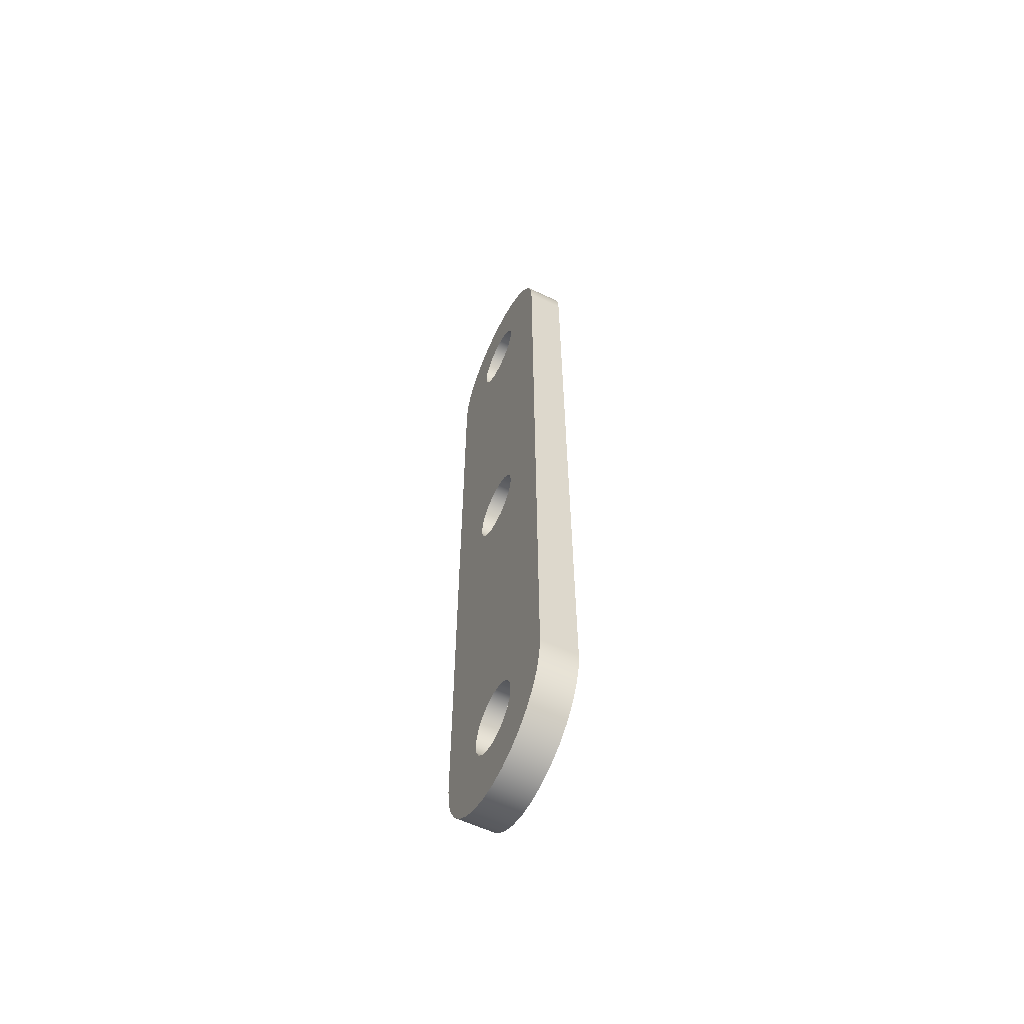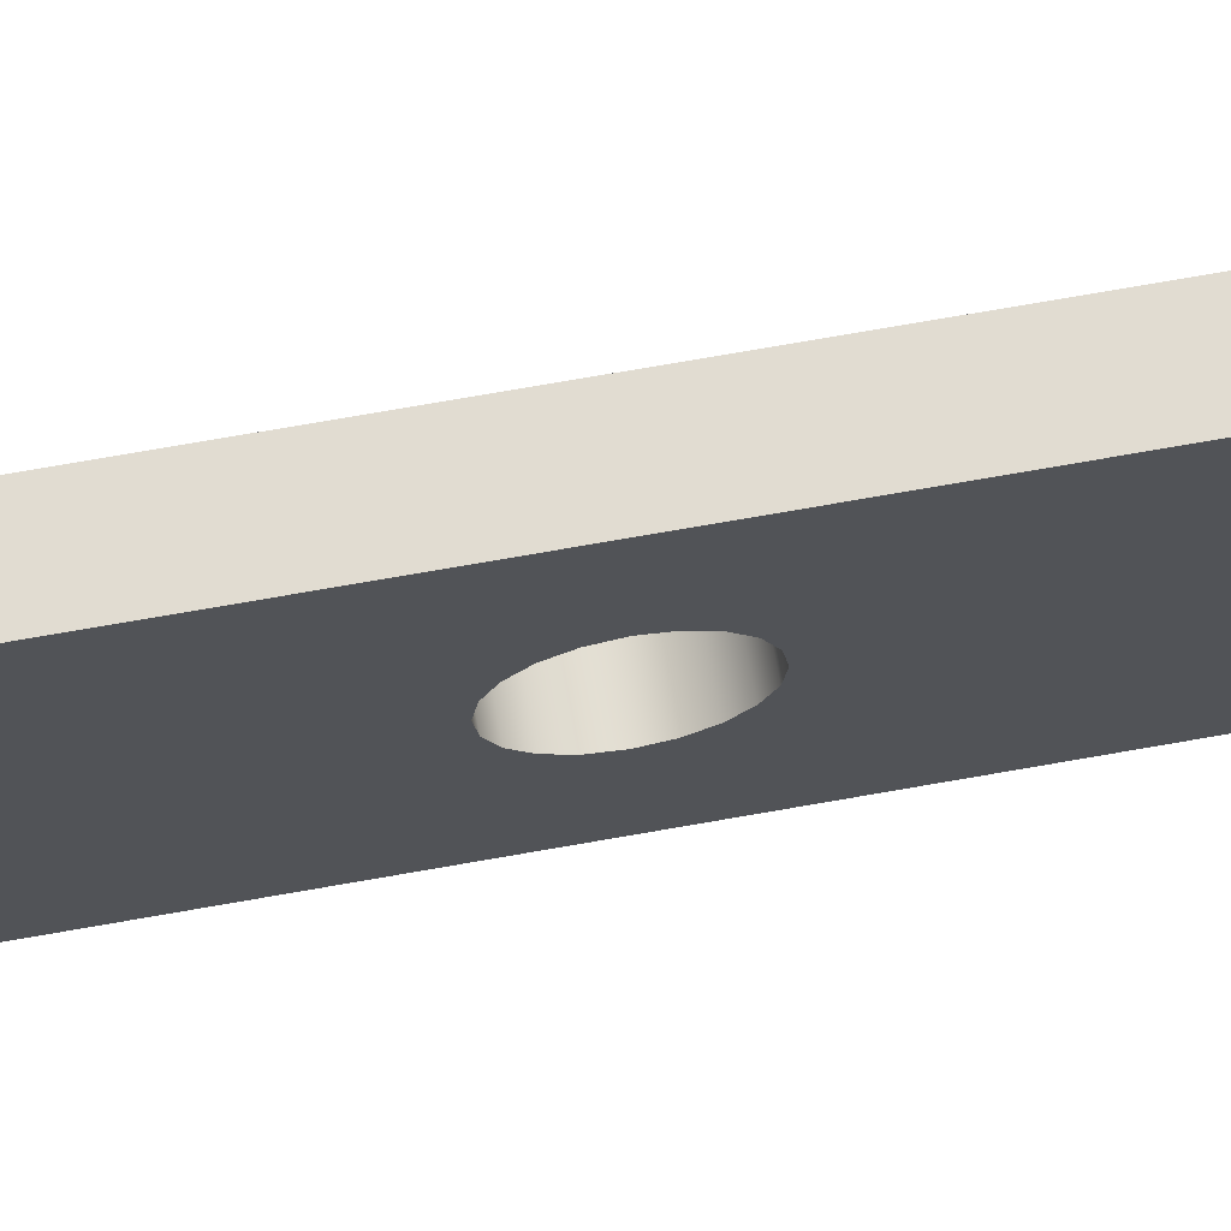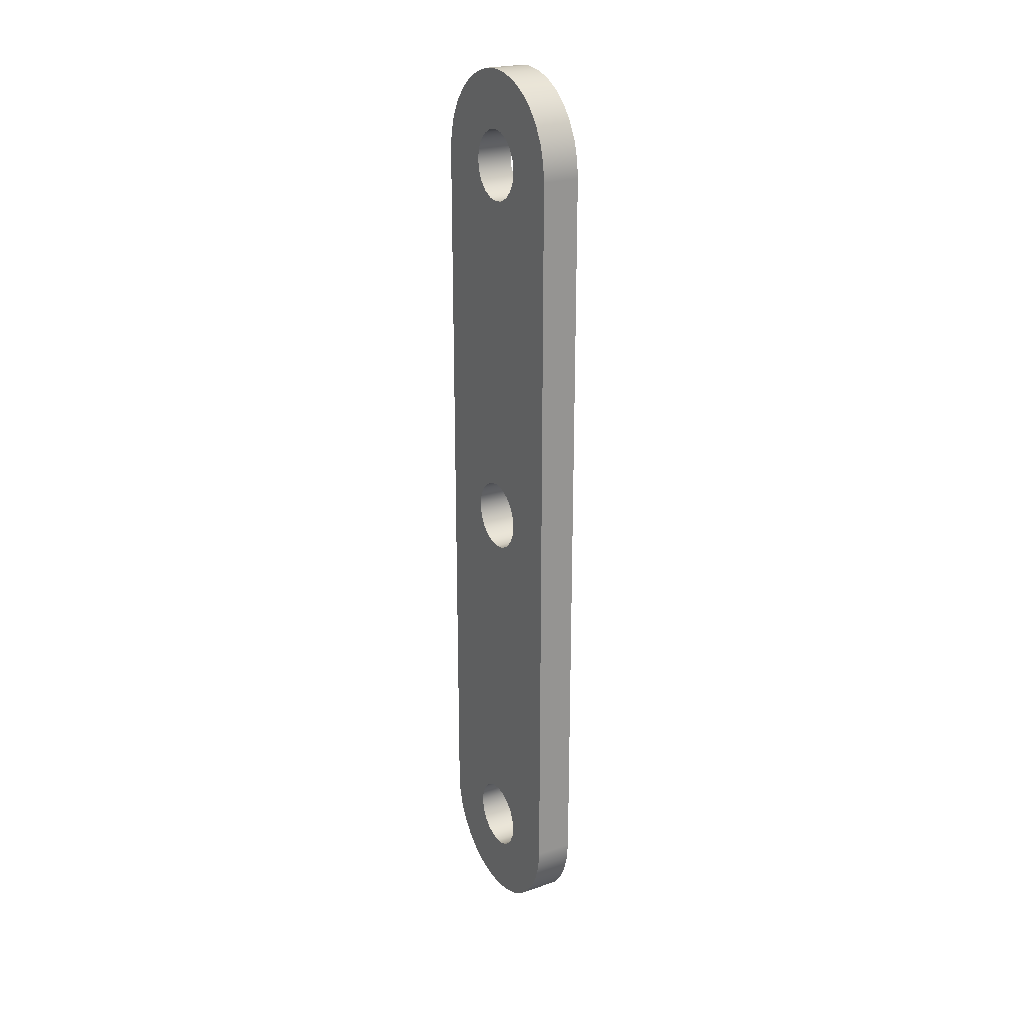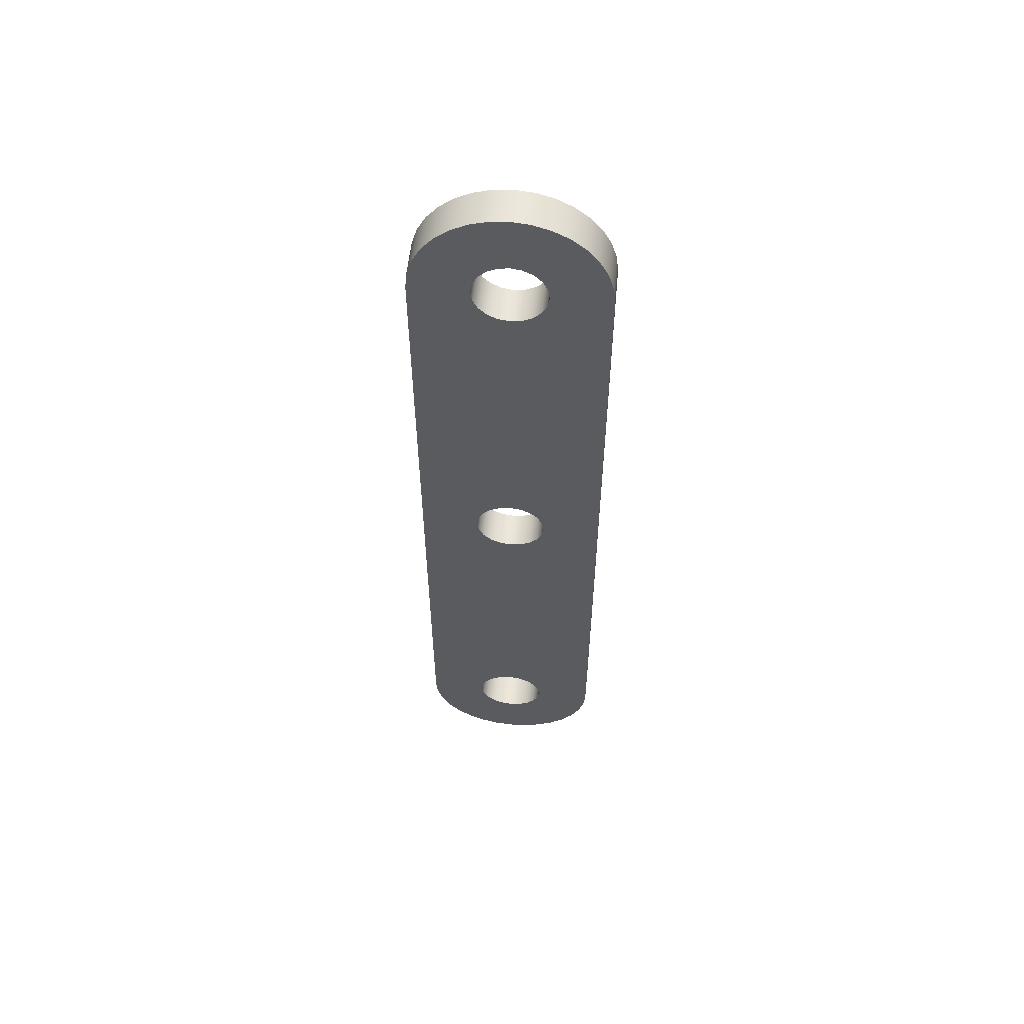
<metadata>
{"format":"obj","ext":"obj","renderer":"f3d","projection":"perspective","resolution":1024,"background":"white","views":[{"elev":-59.7,"azim":-25.9,"up":"+Z"},{"elev":69.0,"azim":79.8,"up":"+Y"},{"elev":22.9,"azim":150.3,"up":"+Z"},{"elev":56.3,"azim":-84.3,"up":"+Z"}]}
</metadata>
<code>
v 0.127 -2.955e-17 2.781
v 0.127 0.07457 2.769
v 0.127 0.1418 2.735
v 0.127 0.1952 2.682
v 0.127 0.2295 2.615
v 0.127 0.2413 2.54
v 0.127 0.2295 2.465
v 0.127 0.1952 2.398
v 0.127 0.1418 2.345
v 0.127 0.07457 2.311
v 0.127 0 2.299
v 0.127 -0.07457 2.311
v 0.127 -0.1418 2.345
v 0.127 -0.1952 2.398
v 0.127 -0.2295 2.465
v 0.127 -0.2413 2.54
v 0.127 -0.2295 2.615
v 0.127 -0.1952 2.682
v 0.127 -0.1418 2.735
v 0.127 -0.07457 2.769
v 0.127 -2.955e-17 0.2413
v 0.127 0.07457 0.2295
v 0.127 0.1418 0.1952
v 0.127 0.1952 0.1418
v 0.127 0.2295 0.07457
v 0.127 0.2413 -1.478e-17
v 0.127 0.2295 -0.07457
v 0.127 0.1952 -0.1418
v 0.127 0.1418 -0.1952
v 0.127 0.07457 -0.2295
v 0.127 0 -0.2413
v 0.127 -0.07457 -0.2295
v 0.127 -0.1418 -0.1952
v 0.127 -0.1952 -0.1418
v 0.127 -0.2295 -0.07457
v 0.127 -0.2413 -1.478e-17
v 0.127 -0.2295 0.07457
v 0.127 -0.1952 0.1418
v 0.127 -0.1418 0.1952
v 0.127 -0.07457 0.2295
v 0.127 -2.955e-17 -2.299
v 0.127 0.07457 -2.311
v 0.127 0.1418 -2.345
v 0.127 0.1952 -2.398
v 0.127 0.2295 -2.465
v 0.127 0.2413 -2.54
v 0.127 0.2295 -2.615
v 0.127 0.1952 -2.682
v 0.127 0.1418 -2.735
v 0.127 0.07457 -2.769
v 0.127 0 -2.781
v 0.127 -0.07457 -2.769
v 0.127 -0.1418 -2.735
v 0.127 -0.1952 -2.682
v 0.127 -0.2295 -2.615
v 0.127 -0.2413 -2.54
v 0.127 -0.2295 -2.465
v 0.127 -0.1952 -2.398
v 0.127 -0.1418 -2.345
v 0.127 -0.07457 -2.311
v 0.127 0.635 2.54
v 0.127 0.6228 2.664
v 0.127 0.5867 2.783
v 0.127 0.528 2.893
v 0.127 0.449 2.989
v 0.127 0.3528 3.068
v 0.127 0.243 3.127
v 0.127 0.1239 3.163
v 0.127 3.888e-17 3.175
v 0.127 -0.1239 3.163
v 0.127 -0.243 3.127
v 0.127 -0.3528 3.068
v 0.127 -0.449 2.989
v 0.127 -0.528 2.893
v 0.127 -0.5867 2.783
v 0.127 -0.6228 2.664
v 0.127 -0.635 2.54
v 0.127 -0.635 -2.54
v 0.127 -0.6228 -2.664
v 0.127 -0.5867 -2.783
v 0.127 -0.528 -2.893
v 0.127 -0.449 -2.989
v 0.127 -0.3528 -3.068
v 0.127 -0.243 -3.127
v 0.127 -0.1239 -3.163
v 0.127 -3.888e-17 -3.175
v 0.127 0.1239 -3.163
v 0.127 0.243 -3.127
v 0.127 0.3528 -3.068
v 0.127 0.449 -2.989
v 0.127 0.528 -2.893
v 0.127 0.5867 -2.783
v 0.127 0.6228 -2.664
v 0.127 0.635 -2.54
v -0.127 -0.635 2.54
v 0.127 -0.635 2.54
v 0.127 -0.6228 2.664
v 0.127 -0.5867 2.783
v 0.127 -0.528 2.893
v 0.127 -0.449 2.989
v 0.127 -0.3528 3.068
v 0.127 -0.243 3.127
v 0.127 -0.1239 3.163
v 0.127 3.888e-17 3.175
v 0.127 0.1239 3.163
v 0.127 0.243 3.127
v 0.127 0.3528 3.068
v 0.127 0.449 2.989
v 0.127 0.528 2.893
v 0.127 0.5867 2.783
v 0.127 0.6228 2.664
v 0.127 0.635 2.54
v -0.127 0.635 2.54
v -0.127 0.6228 2.664
v -0.127 0.5867 2.783
v -0.127 0.528 2.893
v -0.127 0.449 2.989
v -0.127 0.3528 3.068
v -0.127 0.243 3.127
v -0.127 0.1239 3.163
v -0.127 3.888e-17 3.175
v -0.127 -0.1239 3.163
v -0.127 -0.243 3.127
v -0.127 -0.3528 3.068
v -0.127 -0.449 2.989
v -0.127 -0.528 2.893
v -0.127 -0.5867 2.783
v -0.127 -0.6228 2.664
v -0.127 -0.635 -2.54
v 0.127 -0.635 -2.54
v 0.127 -0.635 2.54
v -0.127 -0.635 2.54
v -0.127 0.635 -2.54
v 0.127 0.635 -2.54
v 0.127 0.6228 -2.664
v 0.127 0.5867 -2.783
v 0.127 0.528 -2.893
v 0.127 0.449 -2.989
v 0.127 0.3528 -3.068
v 0.127 0.243 -3.127
v 0.127 0.1239 -3.163
v 0.127 -3.888e-17 -3.175
v 0.127 -0.1239 -3.163
v 0.127 -0.243 -3.127
v 0.127 -0.3528 -3.068
v 0.127 -0.449 -2.989
v 0.127 -0.528 -2.893
v 0.127 -0.5867 -2.783
v 0.127 -0.6228 -2.664
v 0.127 -0.635 -2.54
v -0.127 -0.635 -2.54
v -0.127 -0.6228 -2.664
v -0.127 -0.5867 -2.783
v -0.127 -0.528 -2.893
v -0.127 -0.449 -2.989
v -0.127 -0.3528 -3.068
v -0.127 -0.243 -3.127
v -0.127 -0.1239 -3.163
v -0.127 -3.888e-17 -3.175
v -0.127 0.1239 -3.163
v -0.127 0.243 -3.127
v -0.127 0.3528 -3.068
v -0.127 0.449 -2.989
v -0.127 0.528 -2.893
v -0.127 0.5867 -2.783
v -0.127 0.6228 -2.664
v -0.127 0.635 2.54
v 0.127 0.635 2.54
v 0.127 0.635 -2.54
v -0.127 0.635 -2.54
v -0.127 -2.955e-17 2.781
v -0.127 0.07457 2.769
v -0.127 0.1418 2.735
v -0.127 0.1952 2.682
v -0.127 0.2295 2.615
v -0.127 0.2413 2.54
v -0.127 0.2295 2.465
v -0.127 0.1952 2.398
v -0.127 0.1418 2.345
v -0.127 0.07457 2.311
v -0.127 0 2.299
v -0.127 -0.07457 2.311
v -0.127 -0.1418 2.345
v -0.127 -0.1952 2.398
v -0.127 -0.2295 2.465
v -0.127 -0.2413 2.54
v -0.127 -0.2295 2.615
v -0.127 -0.1952 2.682
v -0.127 -0.1418 2.735
v -0.127 -0.07457 2.769
v 0.127 -2.955e-17 2.781
v 0.127 -0.07457 2.769
v 0.127 -0.1418 2.735
v 0.127 -0.1952 2.682
v 0.127 -0.2295 2.615
v 0.127 -0.2413 2.54
v 0.127 -0.2295 2.465
v 0.127 -0.1952 2.398
v 0.127 -0.1418 2.345
v 0.127 -0.07457 2.311
v 0.127 0 2.299
v 0.127 0.07457 2.311
v 0.127 0.1418 2.345
v 0.127 0.1952 2.398
v 0.127 0.2295 2.465
v 0.127 0.2413 2.54
v 0.127 0.2295 2.615
v 0.127 0.1952 2.682
v 0.127 0.1418 2.735
v 0.127 0.07457 2.769
v 0.127 -2.955e-17 2.781
v -0.127 -2.955e-17 2.781
v -0.127 -2.955e-17 0.2413
v -0.127 0.07457 0.2295
v -0.127 0.1418 0.1952
v -0.127 0.1952 0.1418
v -0.127 0.2295 0.07457
v -0.127 0.2413 -1.478e-17
v -0.127 0.2295 -0.07457
v -0.127 0.1952 -0.1418
v -0.127 0.1418 -0.1952
v -0.127 0.07457 -0.2295
v -0.127 0 -0.2413
v -0.127 -0.07457 -0.2295
v -0.127 -0.1418 -0.1952
v -0.127 -0.1952 -0.1418
v -0.127 -0.2295 -0.07457
v -0.127 -0.2413 -1.478e-17
v -0.127 -0.2295 0.07457
v -0.127 -0.1952 0.1418
v -0.127 -0.1418 0.1952
v -0.127 -0.07457 0.2295
v 0.127 -2.955e-17 0.2413
v 0.127 -0.07457 0.2295
v 0.127 -0.1418 0.1952
v 0.127 -0.1952 0.1418
v 0.127 -0.2295 0.07457
v 0.127 -0.2413 -1.478e-17
v 0.127 -0.2295 -0.07457
v 0.127 -0.1952 -0.1418
v 0.127 -0.1418 -0.1952
v 0.127 -0.07457 -0.2295
v 0.127 0 -0.2413
v 0.127 0.07457 -0.2295
v 0.127 0.1418 -0.1952
v 0.127 0.1952 -0.1418
v 0.127 0.2295 -0.07457
v 0.127 0.2413 -1.478e-17
v 0.127 0.2295 0.07457
v 0.127 0.1952 0.1418
v 0.127 0.1418 0.1952
v 0.127 0.07457 0.2295
v 0.127 -2.955e-17 0.2413
v -0.127 -2.955e-17 0.2413
v -0.127 -2.955e-17 -2.299
v -0.127 0.07457 -2.311
v -0.127 0.1418 -2.345
v -0.127 0.1952 -2.398
v -0.127 0.2295 -2.465
v -0.127 0.2413 -2.54
v -0.127 0.2295 -2.615
v -0.127 0.1952 -2.682
v -0.127 0.1418 -2.735
v -0.127 0.07457 -2.769
v -0.127 0 -2.781
v -0.127 -0.07457 -2.769
v -0.127 -0.1418 -2.735
v -0.127 -0.1952 -2.682
v -0.127 -0.2295 -2.615
v -0.127 -0.2413 -2.54
v -0.127 -0.2295 -2.465
v -0.127 -0.1952 -2.398
v -0.127 -0.1418 -2.345
v -0.127 -0.07457 -2.311
v 0.127 -2.955e-17 -2.299
v 0.127 -0.07457 -2.311
v 0.127 -0.1418 -2.345
v 0.127 -0.1952 -2.398
v 0.127 -0.2295 -2.465
v 0.127 -0.2413 -2.54
v 0.127 -0.2295 -2.615
v 0.127 -0.1952 -2.682
v 0.127 -0.1418 -2.735
v 0.127 -0.07457 -2.769
v 0.127 0 -2.781
v 0.127 0.07457 -2.769
v 0.127 0.1418 -2.735
v 0.127 0.1952 -2.682
v 0.127 0.2295 -2.615
v 0.127 0.2413 -2.54
v 0.127 0.2295 -2.465
v 0.127 0.1952 -2.398
v 0.127 0.1418 -2.345
v 0.127 0.07457 -2.311
v 0.127 -2.955e-17 -2.299
v -0.127 -2.955e-17 -2.299
v -0.127 -2.955e-17 2.781
v -0.127 -0.07457 2.769
v -0.127 -0.1418 2.735
v -0.127 -0.1952 2.682
v -0.127 -0.2295 2.615
v -0.127 -0.2413 2.54
v -0.127 -0.2295 2.465
v -0.127 -0.1952 2.398
v -0.127 -0.1418 2.345
v -0.127 -0.07457 2.311
v -0.127 0 2.299
v -0.127 0.07457 2.311
v -0.127 0.1418 2.345
v -0.127 0.1952 2.398
v -0.127 0.2295 2.465
v -0.127 0.2413 2.54
v -0.127 0.2295 2.615
v -0.127 0.1952 2.682
v -0.127 0.1418 2.735
v -0.127 0.07457 2.769
v -0.127 -2.955e-17 0.2413
v -0.127 -0.07457 0.2295
v -0.127 -0.1418 0.1952
v -0.127 -0.1952 0.1418
v -0.127 -0.2295 0.07457
v -0.127 -0.2413 -1.478e-17
v -0.127 -0.2295 -0.07457
v -0.127 -0.1952 -0.1418
v -0.127 -0.1418 -0.1952
v -0.127 -0.07457 -0.2295
v -0.127 0 -0.2413
v -0.127 0.07457 -0.2295
v -0.127 0.1418 -0.1952
v -0.127 0.1952 -0.1418
v -0.127 0.2295 -0.07457
v -0.127 0.2413 -1.478e-17
v -0.127 0.2295 0.07457
v -0.127 0.1952 0.1418
v -0.127 0.1418 0.1952
v -0.127 0.07457 0.2295
v -0.127 -2.955e-17 -2.299
v -0.127 -0.07457 -2.311
v -0.127 -0.1418 -2.345
v -0.127 -0.1952 -2.398
v -0.127 -0.2295 -2.465
v -0.127 -0.2413 -2.54
v -0.127 -0.2295 -2.615
v -0.127 -0.1952 -2.682
v -0.127 -0.1418 -2.735
v -0.127 -0.07457 -2.769
v -0.127 0 -2.781
v -0.127 0.07457 -2.769
v -0.127 0.1418 -2.735
v -0.127 0.1952 -2.682
v -0.127 0.2295 -2.615
v -0.127 0.2413 -2.54
v -0.127 0.2295 -2.465
v -0.127 0.1952 -2.398
v -0.127 0.1418 -2.345
v -0.127 0.07457 -2.311
v -0.127 -0.635 2.54
v -0.127 -0.6228 2.664
v -0.127 -0.5867 2.783
v -0.127 -0.528 2.893
v -0.127 -0.449 2.989
v -0.127 -0.3528 3.068
v -0.127 -0.243 3.127
v -0.127 -0.1239 3.163
v -0.127 3.888e-17 3.175
v -0.127 0.1239 3.163
v -0.127 0.243 3.127
v -0.127 0.3528 3.068
v -0.127 0.449 2.989
v -0.127 0.528 2.893
v -0.127 0.5867 2.783
v -0.127 0.6228 2.664
v -0.127 0.635 2.54
v -0.127 0.635 -2.54
v -0.127 0.6228 -2.664
v -0.127 0.5867 -2.783
v -0.127 0.528 -2.893
v -0.127 0.449 -2.989
v -0.127 0.3528 -3.068
v -0.127 0.243 -3.127
v -0.127 0.1239 -3.163
v -0.127 -3.888e-17 -3.175
v -0.127 -0.1239 -3.163
v -0.127 -0.243 -3.127
v -0.127 -0.3528 -3.068
v -0.127 -0.449 -2.989
v -0.127 -0.528 -2.893
v -0.127 -0.5867 -2.783
v -0.127 -0.6228 -2.664
v -0.127 -0.635 -2.54
f 20 1 69
f 69 1 2
f 69 2 68
f 68 2 3
f 68 3 67
f 67 3 4
f 67 4 5
f 67 5 66
f 66 5 6
f 66 6 65
f 65 6 64
f 64 6 61
f 64 61 63
f 63 61 62
f 6 7 61
f 61 7 25
f 61 25 26
f 25 7 24
f 24 7 8
f 24 8 23
f 23 8 9
f 23 9 22
f 22 9 10
f 22 10 21
f 21 10 11
f 21 11 40
f 40 11 12
f 40 12 39
f 39 12 13
f 39 13 38
f 38 13 14
f 38 14 37
f 37 14 15
f 37 15 77
f 77 15 16
f 77 16 74
f 74 16 73
f 73 16 72
f 72 16 17
f 72 17 71
f 71 17 18
f 71 18 19
f 71 19 70
f 70 19 20
f 70 20 69
f 61 26 94
f 94 26 27
f 94 27 45
f 45 27 44
f 44 27 28
f 44 28 43
f 43 28 29
f 43 29 42
f 42 29 30
f 42 30 41
f 41 30 31
f 41 31 60
f 60 31 32
f 60 32 59
f 59 32 33
f 59 33 58
f 58 33 34
f 58 34 57
f 57 34 35
f 57 35 78
f 78 35 36
f 78 36 77
f 77 36 37
f 45 46 94
f 94 46 91
f 94 91 92
f 47 89 46
f 46 89 90
f 46 90 91
f 89 47 88
f 88 47 48
f 88 48 49
f 88 49 87
f 87 49 50
f 87 50 86
f 86 50 51
f 86 51 52
f 86 52 85
f 85 52 53
f 85 53 84
f 84 53 54
f 84 54 55
f 84 55 83
f 83 55 56
f 83 56 82
f 82 56 81
f 81 56 78
f 81 78 80
f 80 78 79
f 56 57 78
f 74 75 77
f 77 75 76
f 92 93 94
f 95 96 128
f 128 96 97
f 128 97 127
f 127 97 98
f 127 98 126
f 126 98 99
f 126 99 125
f 125 99 100
f 125 100 124
f 124 100 101
f 124 101 123
f 123 101 102
f 123 102 122
f 122 102 103
f 122 103 121
f 121 103 104
f 121 104 120
f 120 104 105
f 120 105 119
f 119 105 106
f 119 106 118
f 118 106 107
f 118 107 117
f 117 107 108
f 117 108 116
f 116 108 109
f 116 109 115
f 115 109 110
f 115 110 114
f 114 110 111
f 114 111 113
f 113 111 112
f 130 131 129
f 129 131 132
f 133 134 166
f 166 134 135
f 166 135 165
f 165 135 136
f 165 136 164
f 164 136 137
f 164 137 163
f 163 137 138
f 163 138 162
f 162 138 139
f 162 139 161
f 161 139 140
f 161 140 160
f 160 140 141
f 160 141 159
f 159 141 142
f 159 142 158
f 158 142 143
f 158 143 157
f 157 143 144
f 157 144 156
f 156 144 145
f 156 145 155
f 155 145 146
f 155 146 154
f 154 146 147
f 154 147 153
f 153 147 148
f 153 148 152
f 152 148 149
f 152 149 151
f 151 149 150
f 168 169 167
f 167 169 170
f 172 210 171
f 171 210 211
f 212 191 190
f 190 191 192
f 190 192 189
f 189 192 193
f 189 193 188
f 188 193 194
f 188 194 187
f 187 194 195
f 187 195 186
f 186 195 196
f 186 196 185
f 185 196 197
f 185 197 184
f 184 197 198
f 184 198 183
f 183 198 199
f 183 199 182
f 182 199 200
f 182 200 181
f 181 200 201
f 181 201 180
f 180 201 202
f 180 202 179
f 179 202 203
f 179 203 178
f 178 203 204
f 178 204 177
f 177 204 205
f 177 205 176
f 176 205 206
f 176 206 175
f 175 206 207
f 175 207 174
f 174 207 208
f 174 208 173
f 173 208 209
f 173 209 172
f 172 209 210
f 214 252 213
f 213 252 253
f 254 233 232
f 232 233 234
f 232 234 231
f 231 234 235
f 231 235 230
f 230 235 236
f 230 236 229
f 229 236 237
f 229 237 228
f 228 237 238
f 228 238 227
f 227 238 239
f 227 239 226
f 226 239 240
f 226 240 225
f 225 240 241
f 225 241 224
f 224 241 242
f 224 242 223
f 223 242 243
f 223 243 222
f 222 243 244
f 222 244 221
f 221 244 245
f 221 245 220
f 220 245 246
f 220 246 219
f 219 246 247
f 219 247 218
f 218 247 248
f 218 248 217
f 217 248 249
f 217 249 216
f 216 249 250
f 216 250 215
f 215 250 251
f 215 251 214
f 214 251 252
f 256 294 255
f 255 294 295
f 296 275 274
f 274 275 276
f 274 276 273
f 273 276 277
f 273 277 272
f 272 277 278
f 272 278 271
f 271 278 279
f 271 279 270
f 270 279 280
f 270 280 269
f 269 280 281
f 269 281 268
f 268 281 282
f 268 282 267
f 267 282 283
f 267 283 266
f 266 283 284
f 266 284 265
f 265 284 285
f 265 285 264
f 264 285 286
f 264 286 263
f 263 286 287
f 263 287 262
f 262 287 288
f 262 288 261
f 261 288 289
f 261 289 260
f 260 289 290
f 260 290 259
f 259 290 291
f 259 291 258
f 258 291 292
f 258 292 257
f 257 292 293
f 257 293 256
f 256 293 294
f 316 297 365
f 365 297 298
f 365 298 364
f 364 298 299
f 364 299 363
f 363 299 300
f 363 300 301
f 363 301 362
f 362 301 302
f 362 302 361
f 361 302 360
f 360 302 357
f 360 357 359
f 359 357 358
f 302 303 357
f 357 303 321
f 357 321 322
f 321 303 320
f 320 303 304
f 320 304 319
f 319 304 305
f 319 305 318
f 318 305 306
f 318 306 317
f 317 306 307
f 317 307 336
f 336 307 308
f 336 308 335
f 335 308 309
f 335 309 334
f 334 309 310
f 334 310 333
f 333 310 311
f 333 311 373
f 373 311 312
f 373 312 370
f 370 312 369
f 369 312 368
f 368 312 313
f 368 313 367
f 367 313 314
f 367 314 315
f 367 315 366
f 366 315 316
f 366 316 365
f 357 322 390
f 390 322 323
f 390 323 341
f 341 323 340
f 340 323 324
f 340 324 339
f 339 324 325
f 339 325 338
f 338 325 326
f 338 326 337
f 337 326 327
f 337 327 356
f 356 327 328
f 356 328 355
f 355 328 329
f 355 329 354
f 354 329 330
f 354 330 353
f 353 330 331
f 353 331 374
f 374 331 332
f 374 332 373
f 373 332 333
f 341 342 390
f 390 342 387
f 390 387 388
f 343 385 342
f 342 385 386
f 342 386 387
f 385 343 384
f 384 343 344
f 384 344 345
f 384 345 383
f 383 345 346
f 383 346 382
f 382 346 347
f 382 347 348
f 382 348 381
f 381 348 349
f 381 349 380
f 380 349 350
f 380 350 351
f 380 351 379
f 379 351 352
f 379 352 378
f 378 352 377
f 377 352 374
f 377 374 376
f 376 374 375
f 352 353 374
f 370 371 373
f 373 371 372
f 388 389 390

</code>
